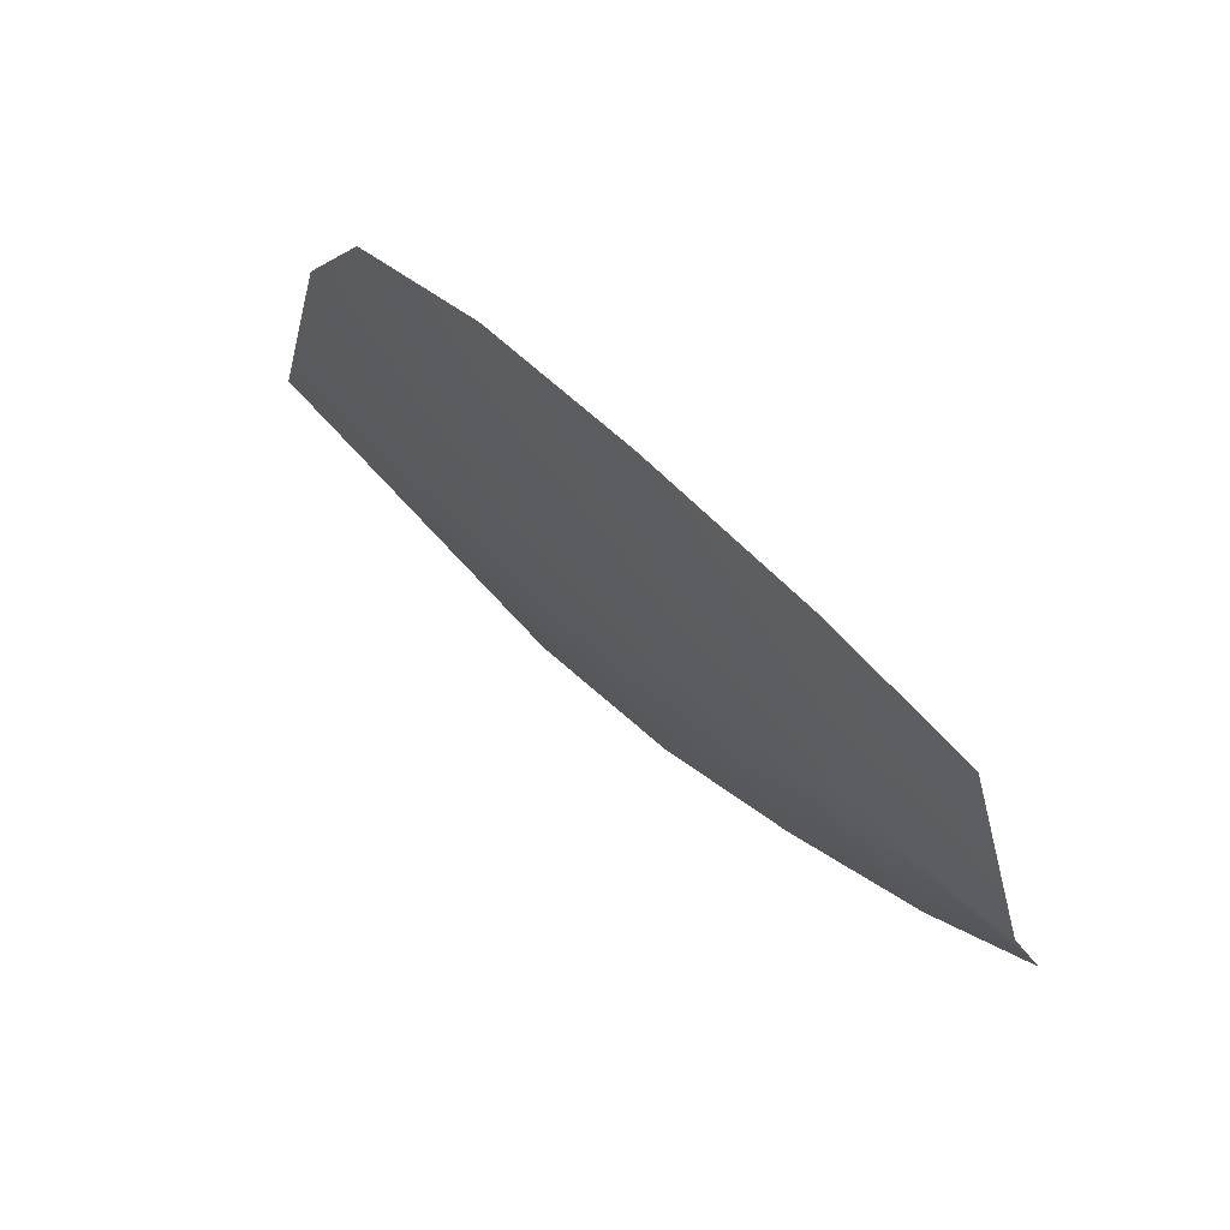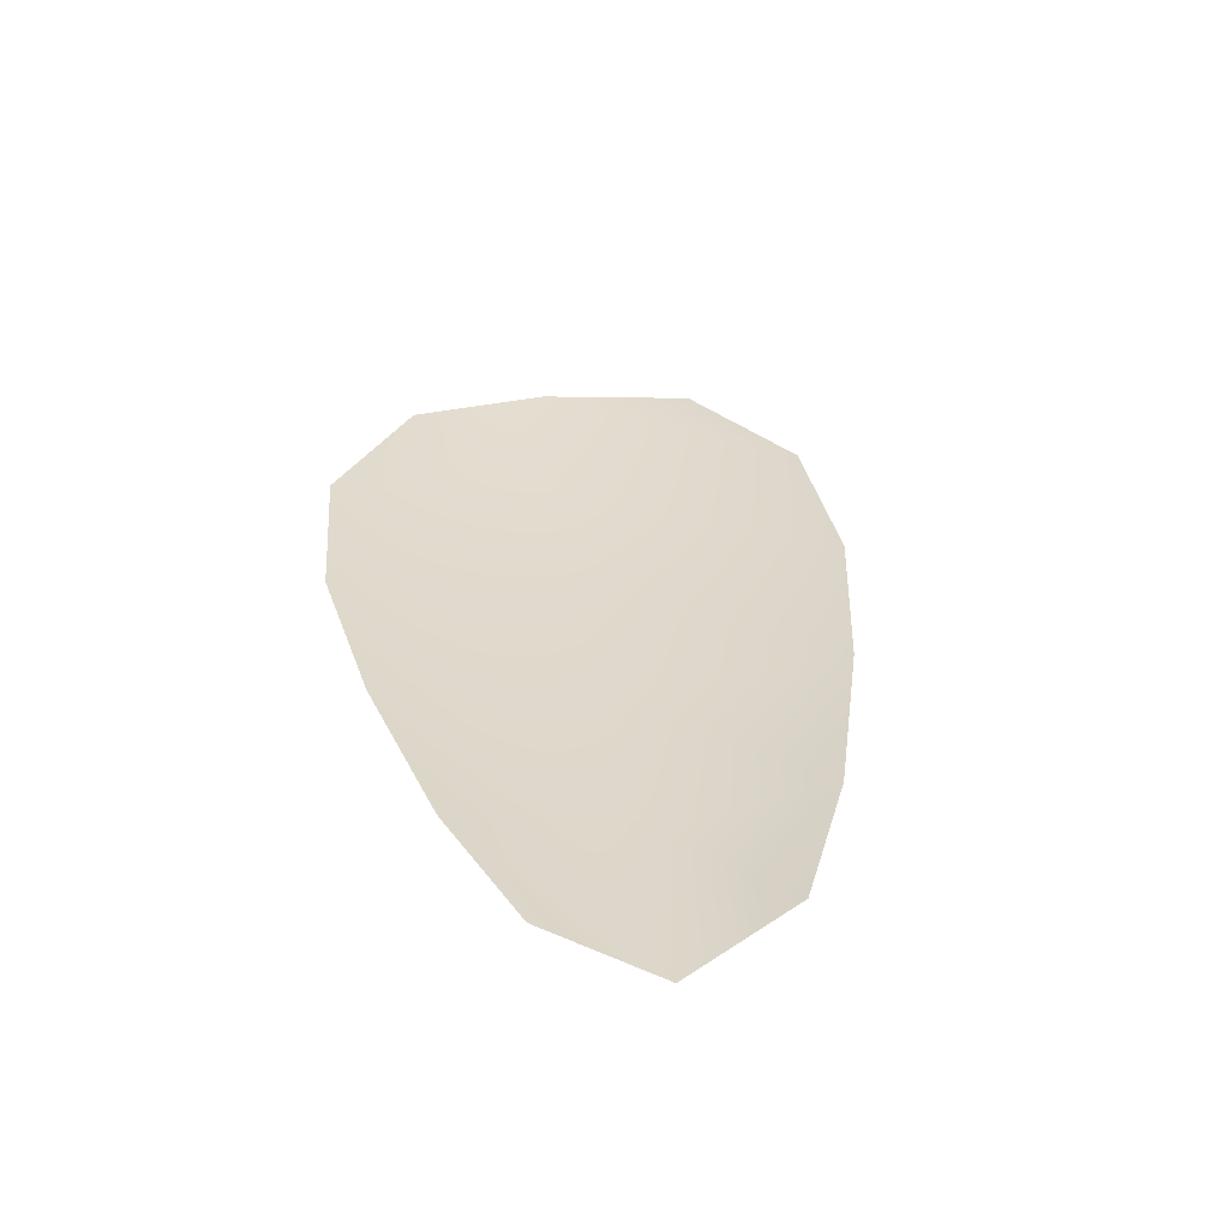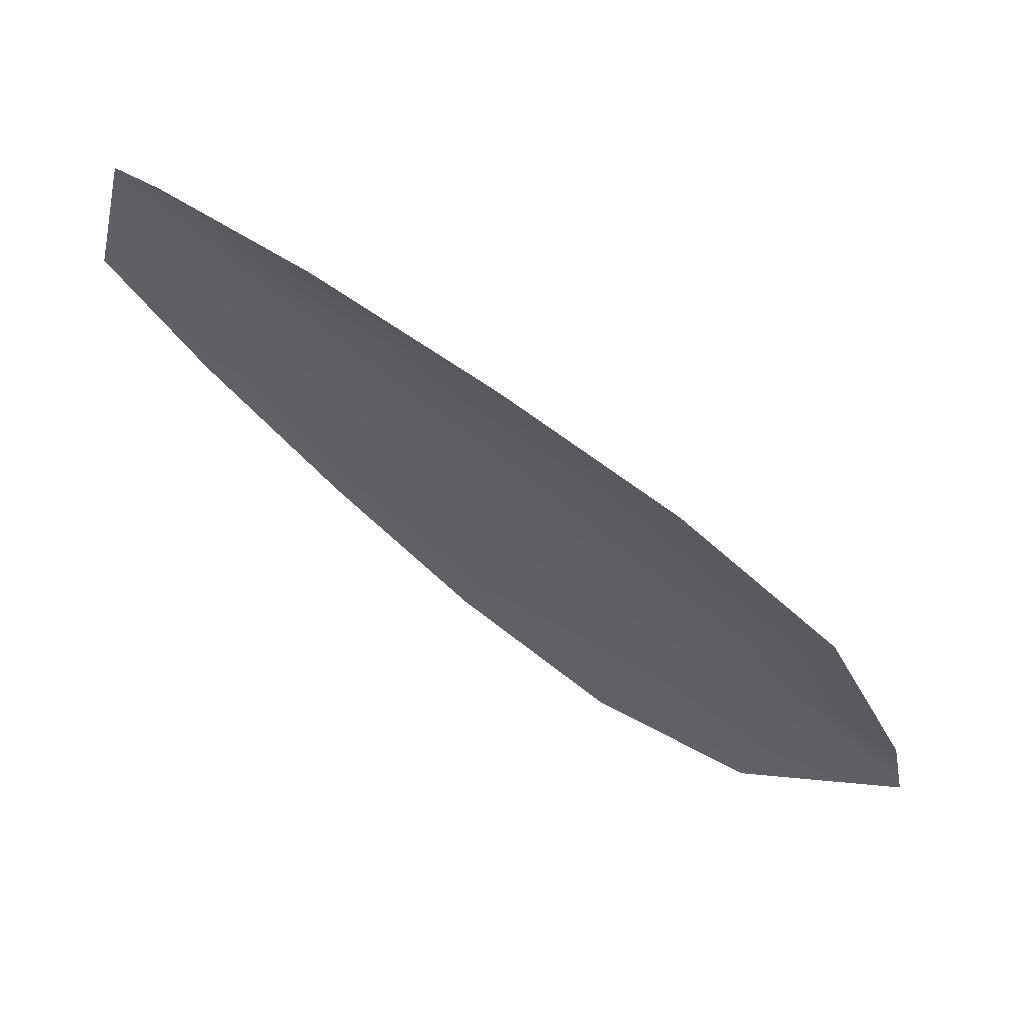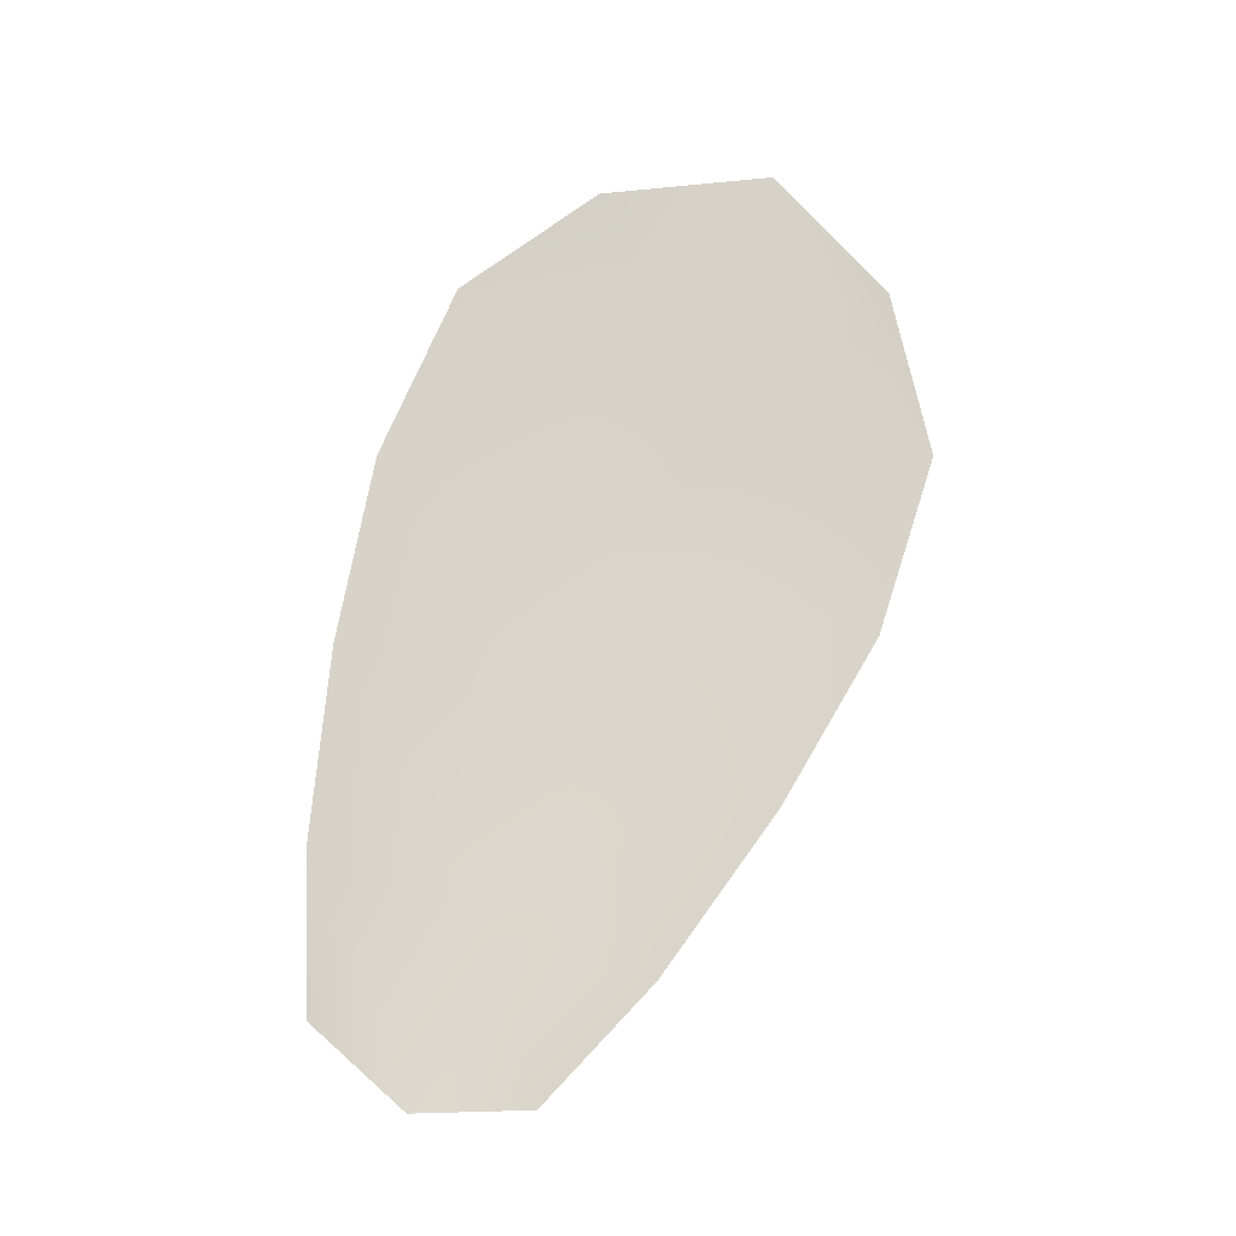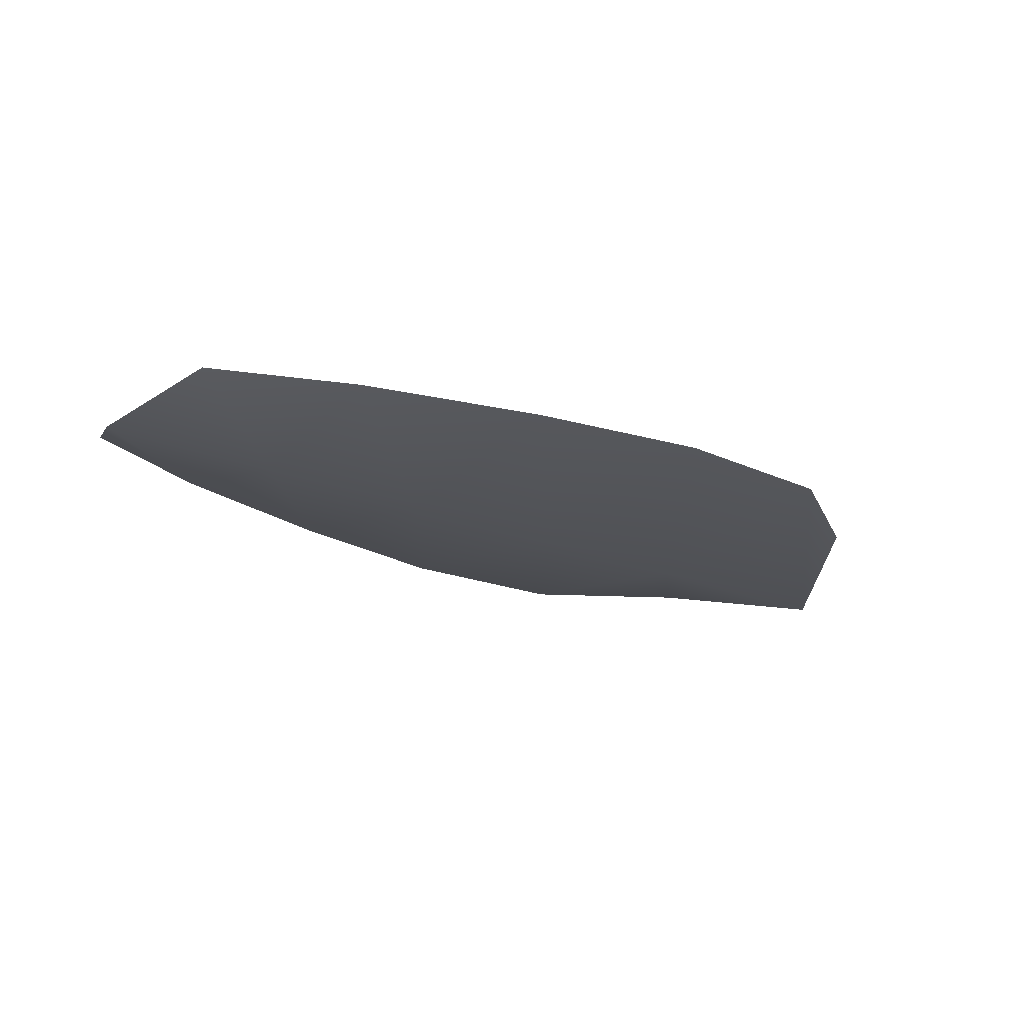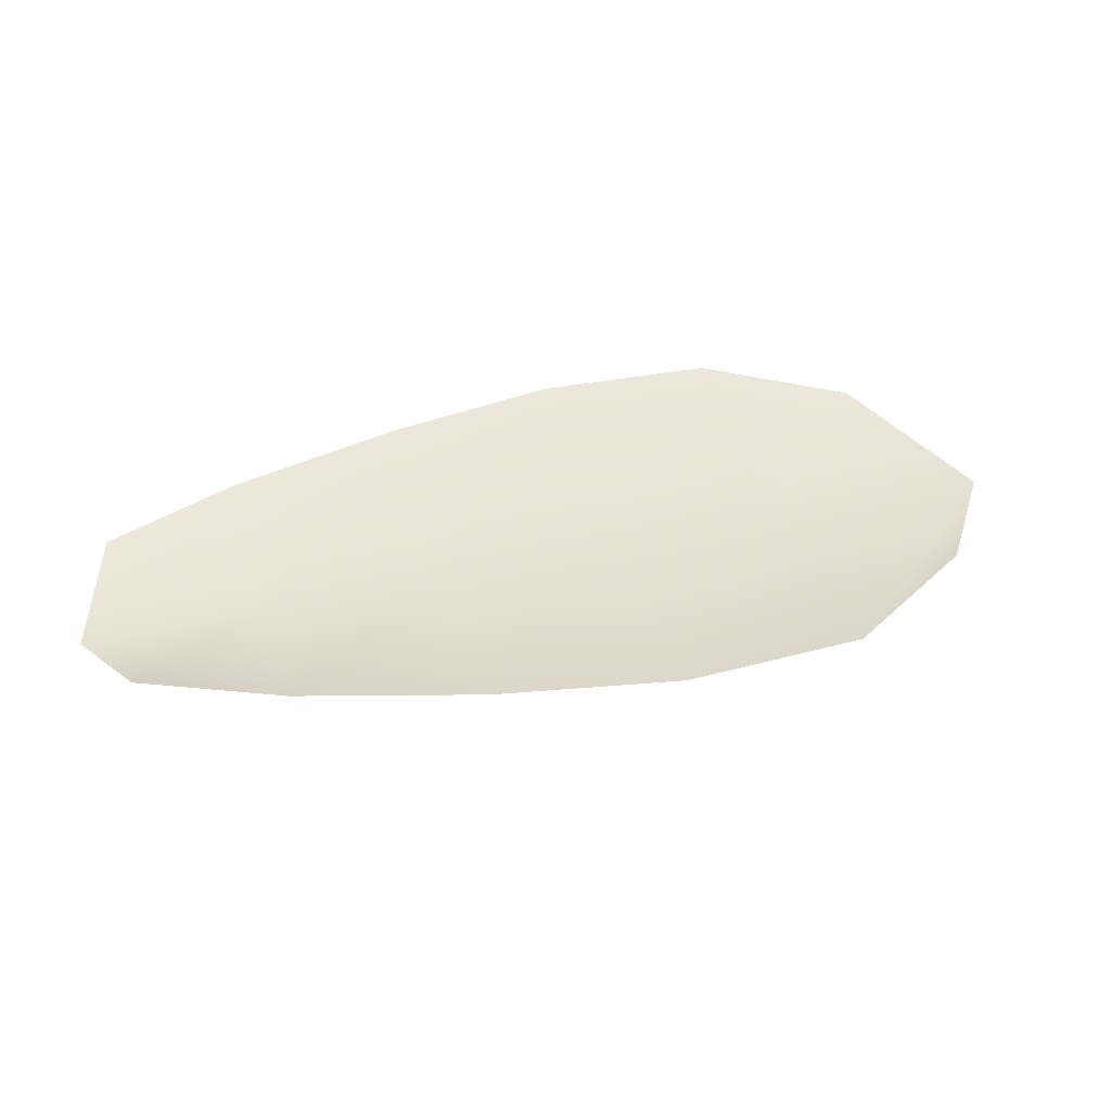
<metadata>
{"format":"obj","ext":"obj","renderer":"f3d","projection":"perspective","resolution":1024,"background":"white","views":[{"elev":66.2,"azim":-130.5,"up":"+Y"},{"elev":33.0,"azim":-124.0,"up":"+Z"},{"elev":64.5,"azim":30.7,"up":"+Y"},{"elev":75.0,"azim":-95.9,"up":"+Z"},{"elev":-20.5,"azim":-64.3,"up":"+Z"},{"elev":39.9,"azim":-42.3,"up":"+Z"}]}
</metadata>
<code>
o feather_flight_tertiary_082
v 0.1301 0.1055 0.02223
v 0.1294 0.1042 0.02223
v 0.1351 0.1033 0.02223
v 0.1342 0.1016 0.02223
v 0.1295 0.105 0.022
v 0.1352 0.1022 0.022
v 0.1311 0.1054 0.02223
v 0.1323 0.1052 0.02223
v 0.1335 0.1048 0.02223
v 0.1345 0.1043 0.02223
v 0.1331 0.1014 0.02223
v 0.132 0.1019 0.02223
v 0.131 0.1026 0.02223
v 0.1301 0.1035 0.02223
v 0.1306 0.1045 0.022
v 0.1317 0.1039 0.022
v 0.1327 0.1034 0.022
v 0.1338 0.1028 0.022
f 18 10 3 6
f 11 18 6 4
f 5 1 7 15
f 15 7 8 16
f 16 8 9 17
f 17 9 10 18
f 2 5 15 14
f 14 15 16 13
f 13 16 17 12
f 12 17 18 11

</code>
